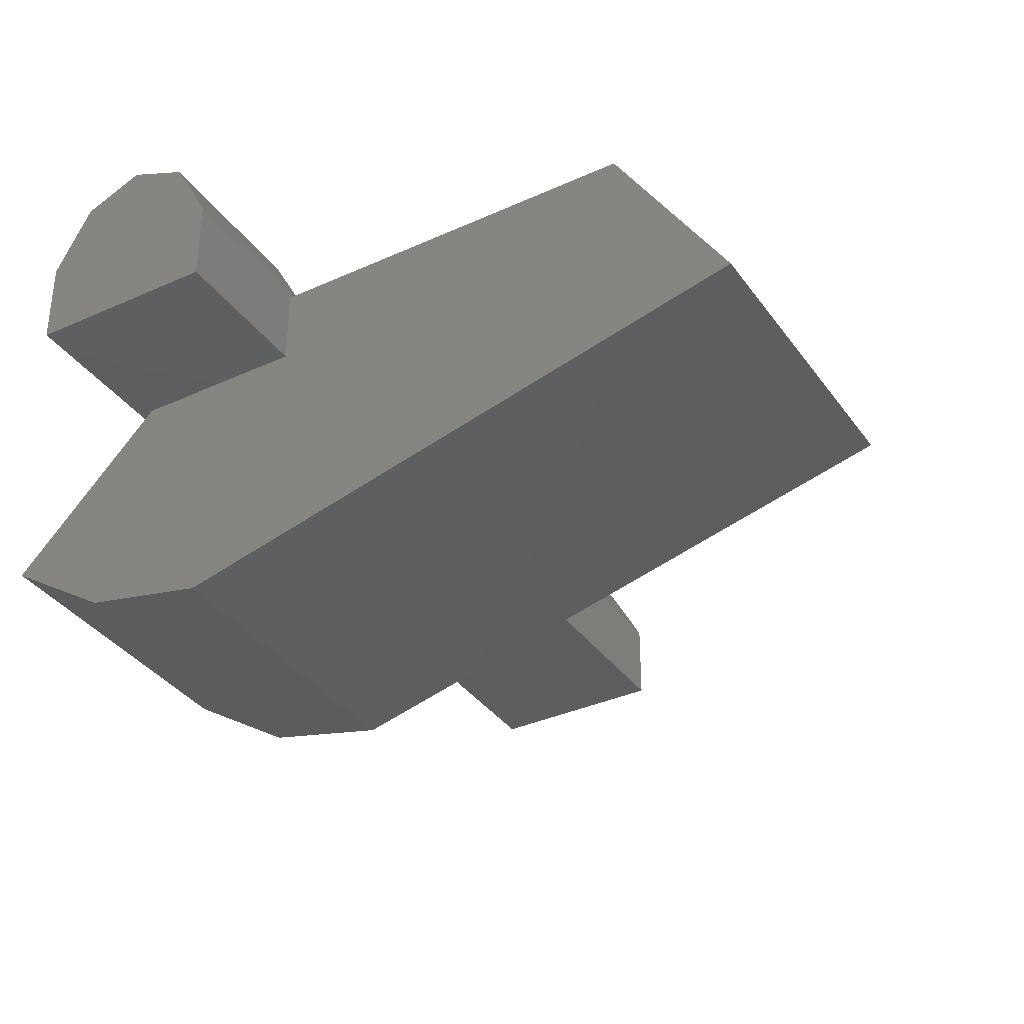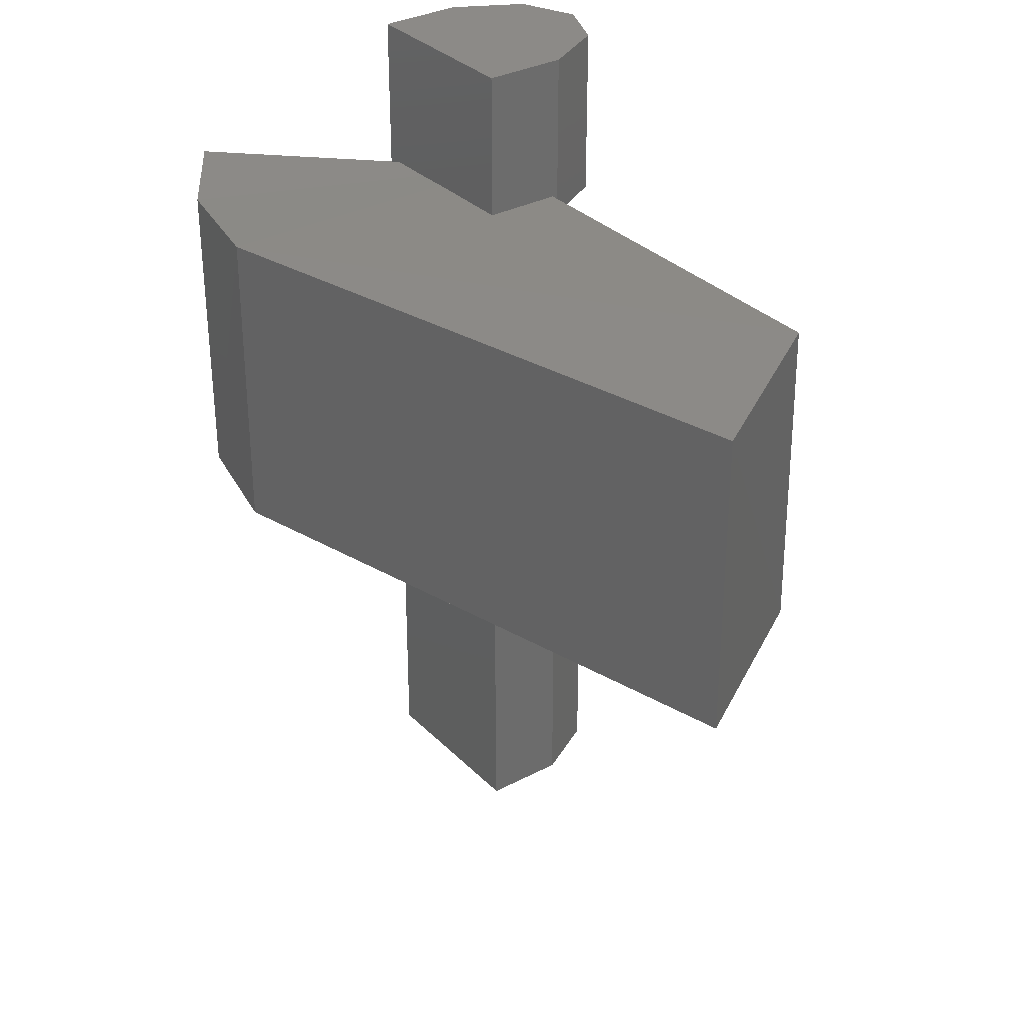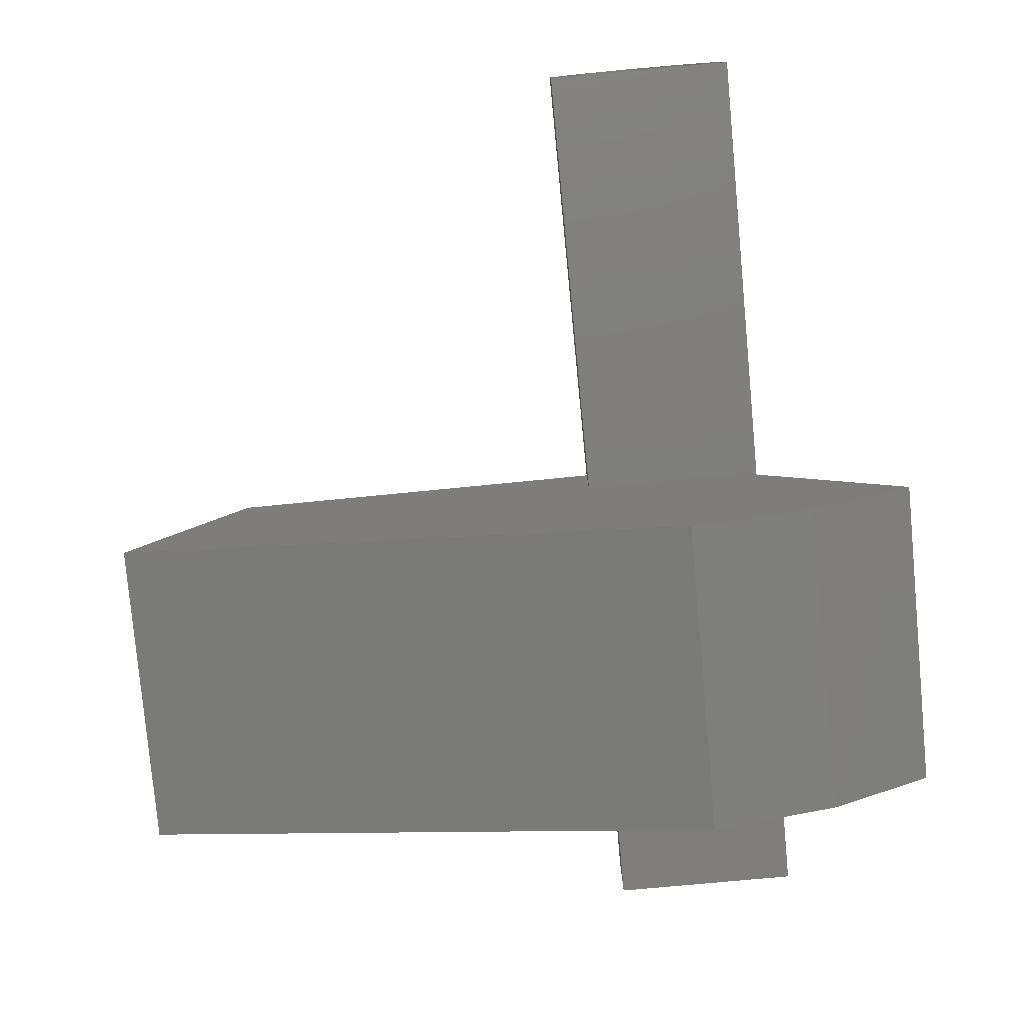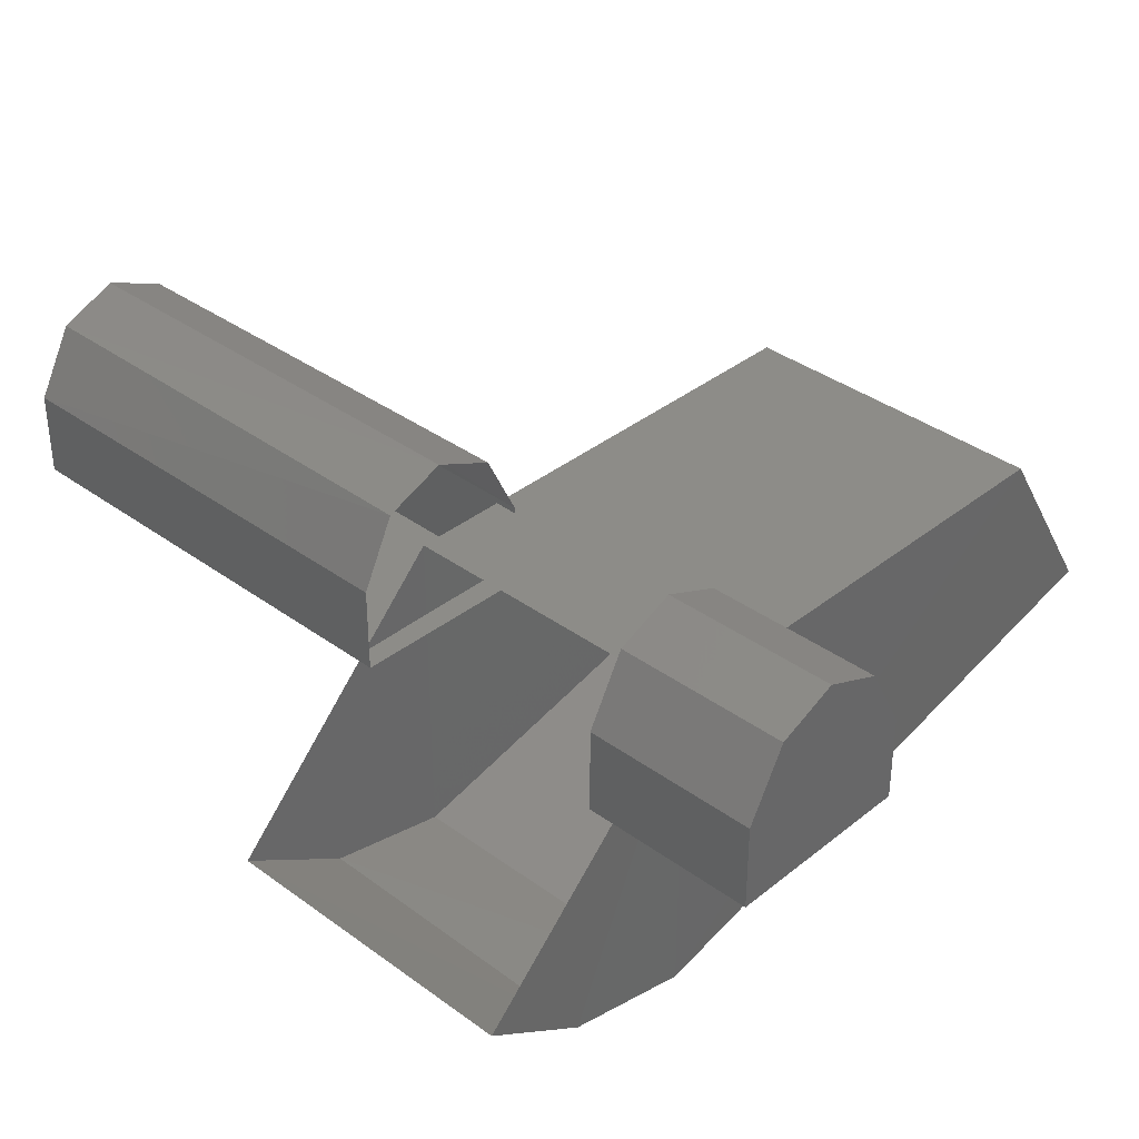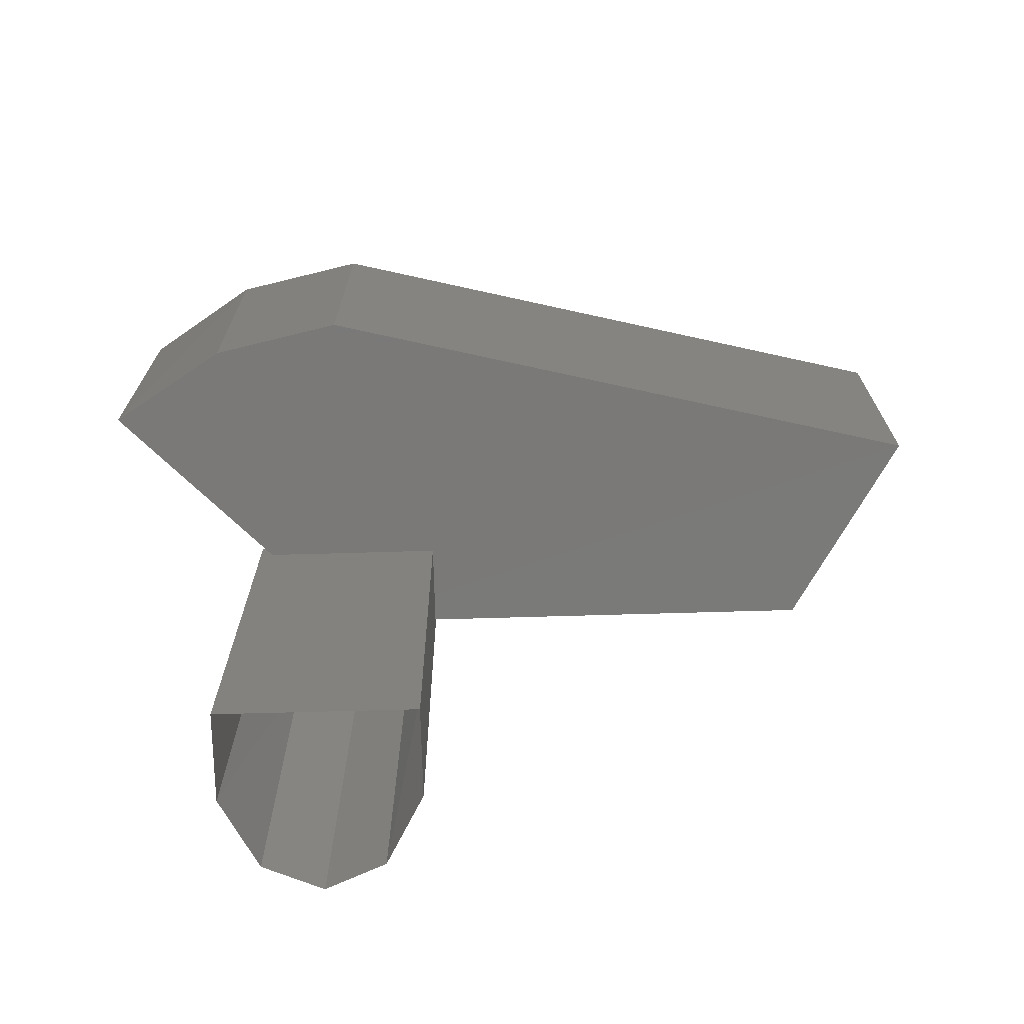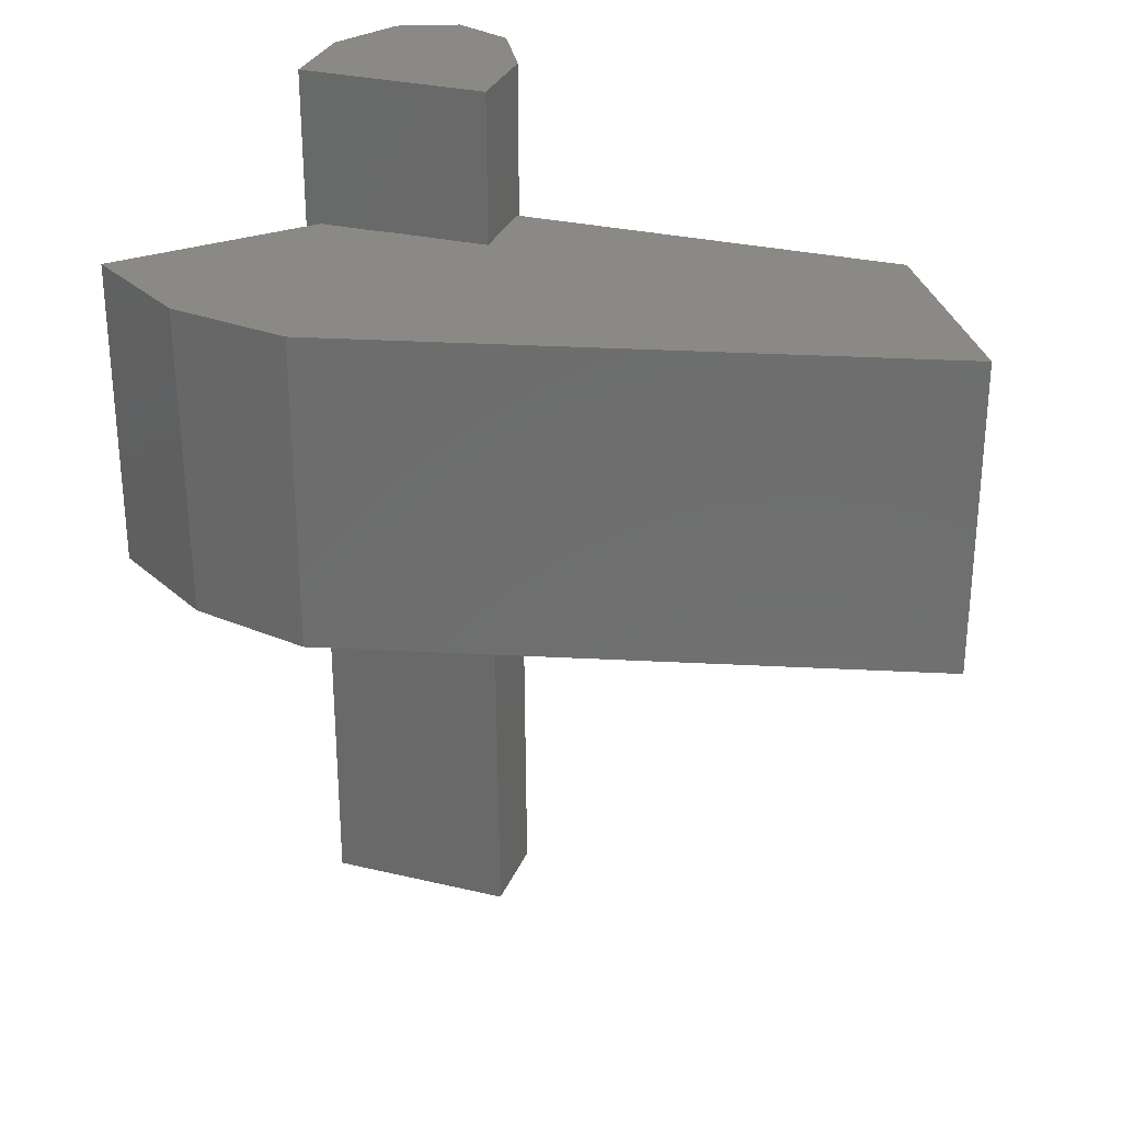
<metadata>
{"format":"stl","ext":"stl","renderer":"f3d","projection":"perspective","resolution":1024,"background":"white","views":[{"elev":-35.6,"azim":-149.3,"up":"+Z"},{"elev":32.4,"azim":-126.3,"up":"+Y"},{"elev":-78.8,"azim":5.2,"up":"+Z"},{"elev":36.2,"azim":133.6,"up":"+Z"},{"elev":-72.4,"azim":-178.5,"up":"+Y"},{"elev":29.6,"azim":-160.6,"up":"+Y"}]}
</metadata>
<code>
# stl→obj: 40 verts, 51 faces
v -4.005 14.43 -3.827
v -4 15.2 -3.827
v -4.005 14.43 -3.687
v -4 15.2 -3.687
v -3.945 14.43 -3.577
v -3.945 15.2 -3.577
v -3.85 14.43 -3.537
v -3.85 15.2 -3.537
v -3.755 14.43 -3.577
v -3.75 15.2 -3.577
v -3.695 14.43 -3.687
v -3.695 15.2 -3.687
v -3.695 14.43 -3.827
v -3.695 15.2 -3.827
v -4 15.65 -3.827
v -4 15.94 -3.827
v -4 15.65 -3.687
v -4 15.94 -3.687
v -3.94 15.65 -3.577
v -3.94 15.94 -3.577
v -3.845 15.65 -3.537
v -3.845 15.94 -3.537
v -3.75 15.65 -3.577
v -3.75 15.94 -3.577
v -3.69 15.65 -3.687
v -3.69 15.94 -3.687
v -3.69 15.65 -3.827
v -3.69 15.94 -3.827
v -3.845 15.16 -4.242
v -3.845 15.69 -4.242
v -3.64 15.16 -4.197
v -3.635 15.68 -4.197
v -3.46 15.16 -4.082
v -3.46 15.68 -4.082
v -3.845 15.16 -3.697
v -4.825 15.69 -3.997
v -4.825 15.17 -3.997
v -3.845 15.69 -3.697
v -4.635 15.69 -3.697
v -4.64 15.17 -3.697
f 1 2 3
f 2 3 4
f 3 4 5
f 4 5 6
f 5 6 7
f 6 7 8
f 7 8 9
f 8 9 10
f 9 10 11
f 10 11 12
f 11 12 13
f 12 13 14
f 15 16 17
f 16 17 18
f 17 18 19
f 18 19 20
f 19 20 21
f 20 21 22
f 21 22 23
f 22 23 24
f 23 24 25
f 24 25 26
f 25 26 27
f 26 27 28
f 22 24 20
f 24 20 26
f 20 26 18
f 26 18 28
f 18 28 16
f 29 30 31
f 30 31 32
f 31 32 33
f 32 33 34
f 27 15 28
f 15 28 16
f 33 35 31
f 35 31 29
f 36 37 30
f 37 30 29
f 34 32 38
f 32 38 30
f 38 39 35
f 39 35 40
f 29 35 37
f 35 37 40
f 37 36 40
f 36 40 39
f 13 1 14
f 1 14 2
f 36 30 39
f 30 39 38

</code>
